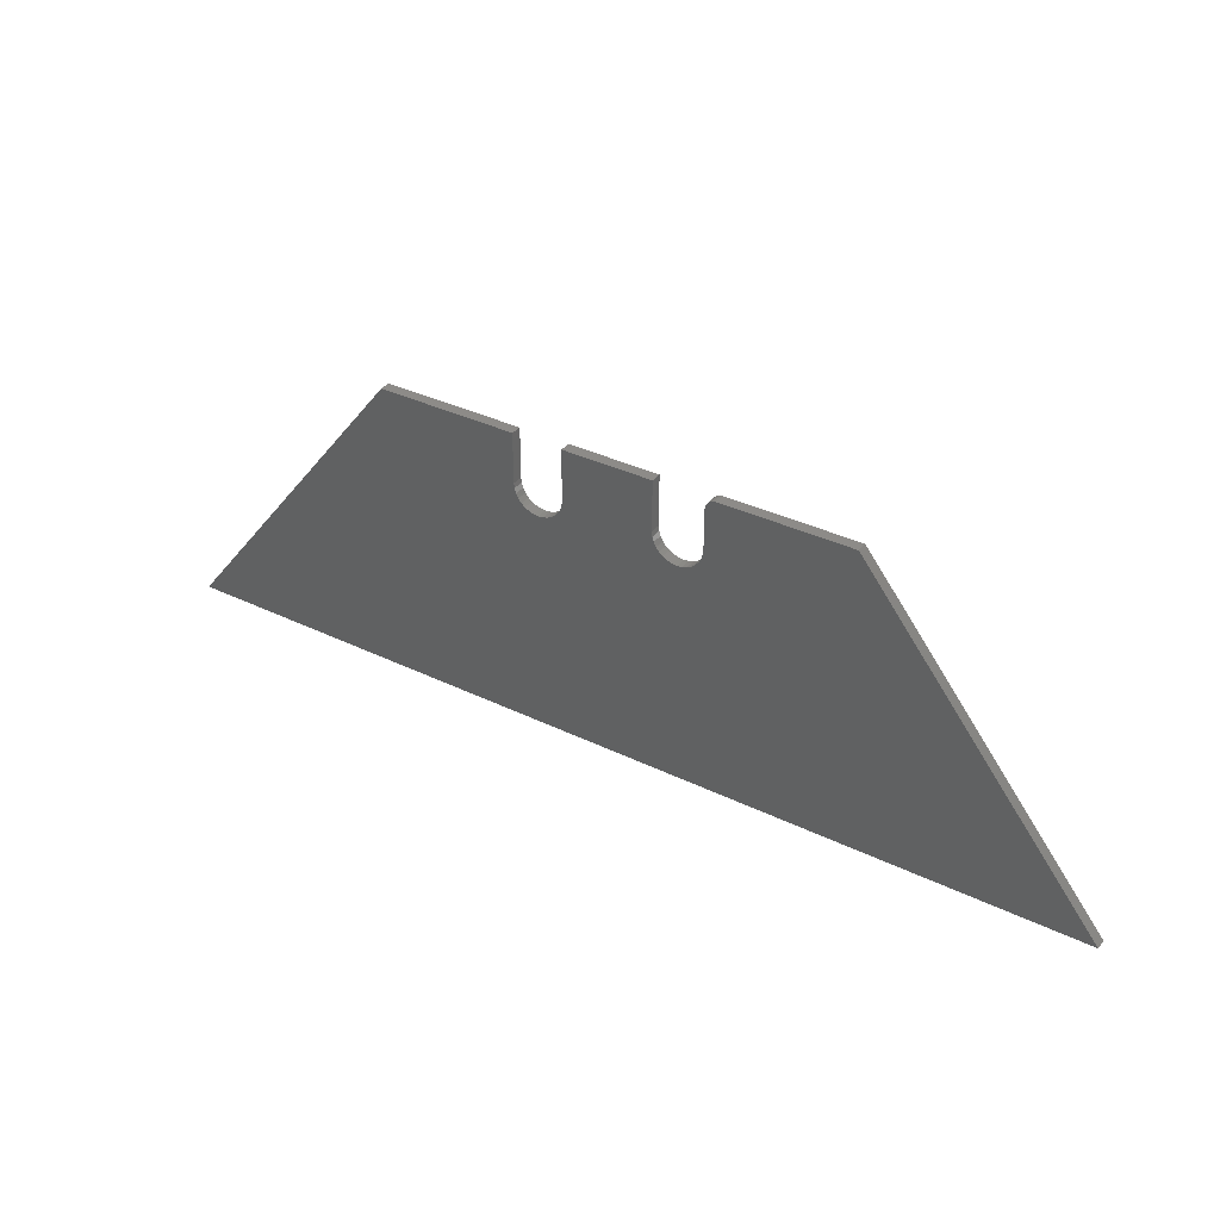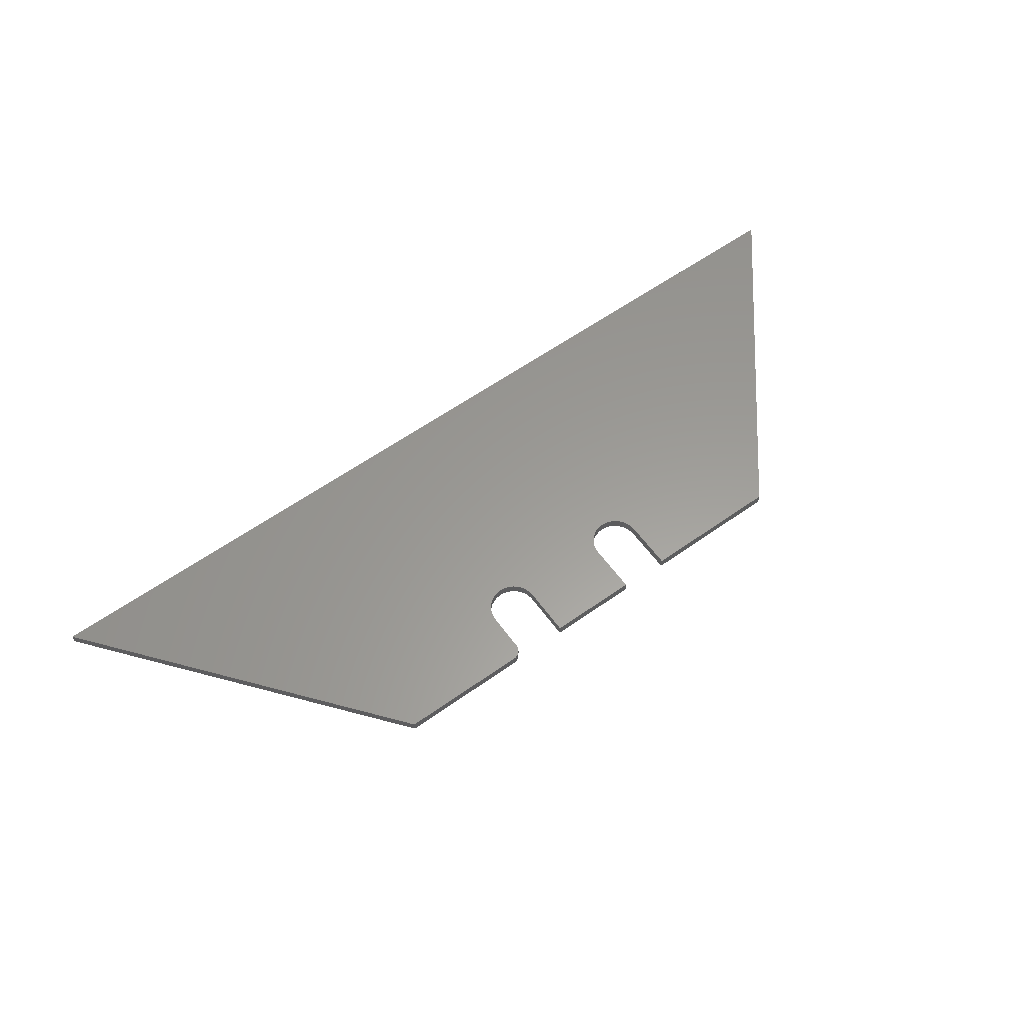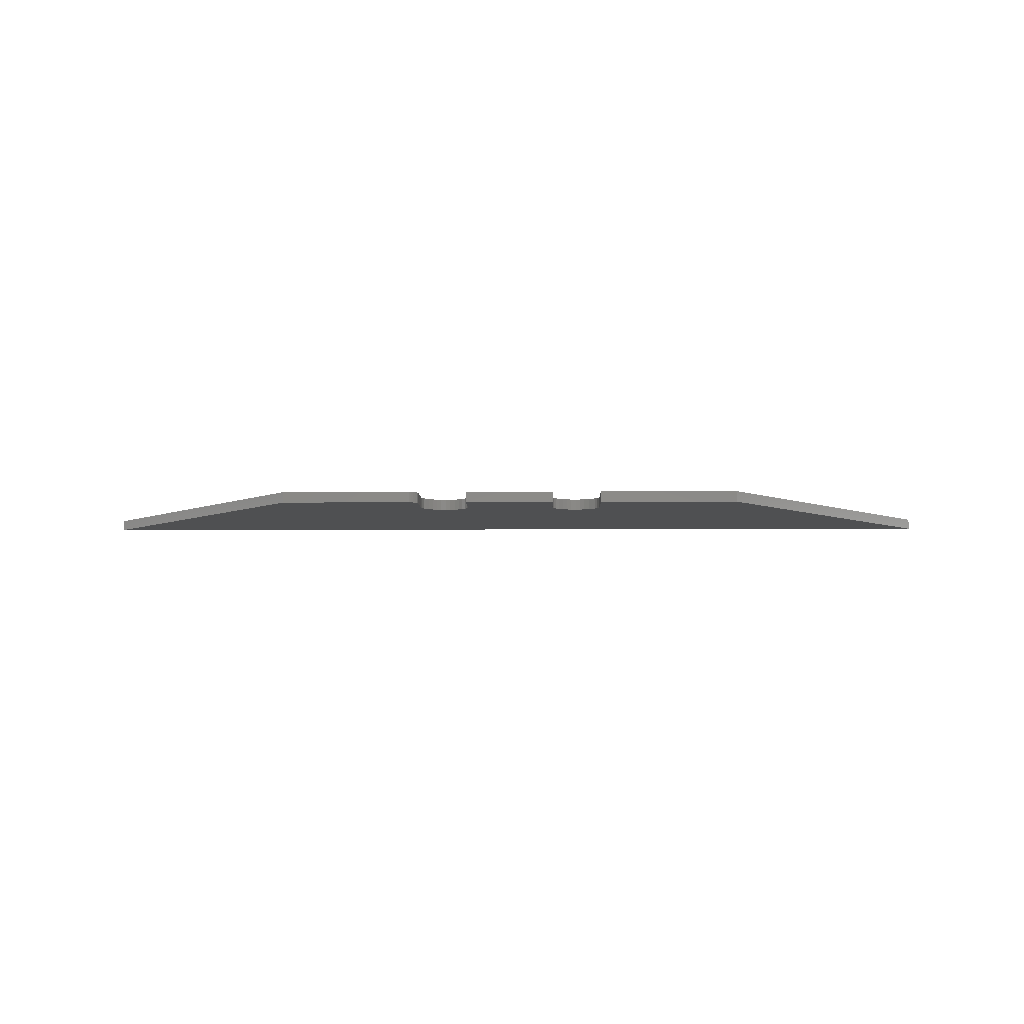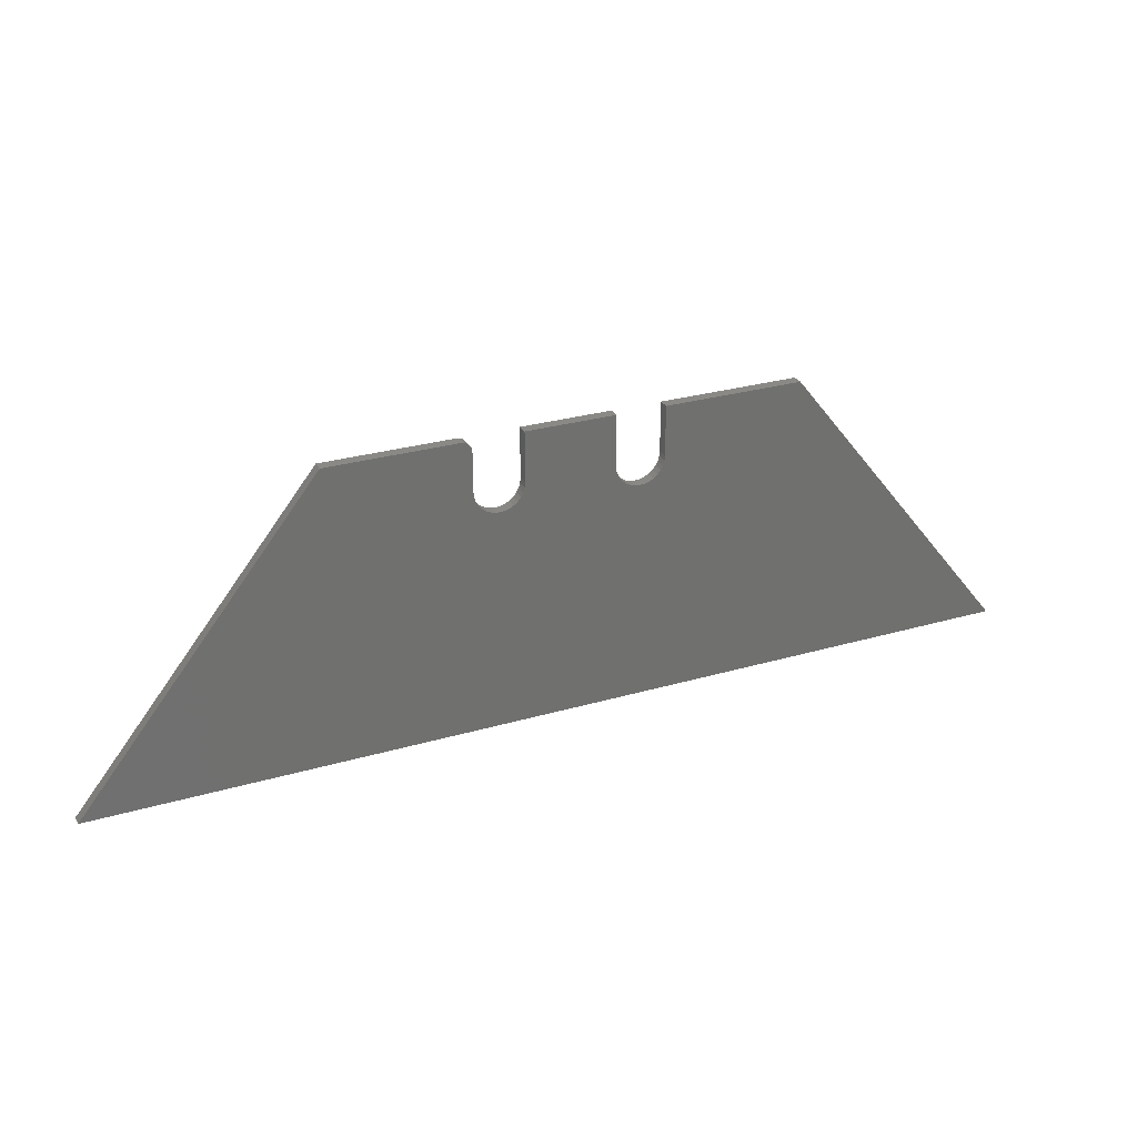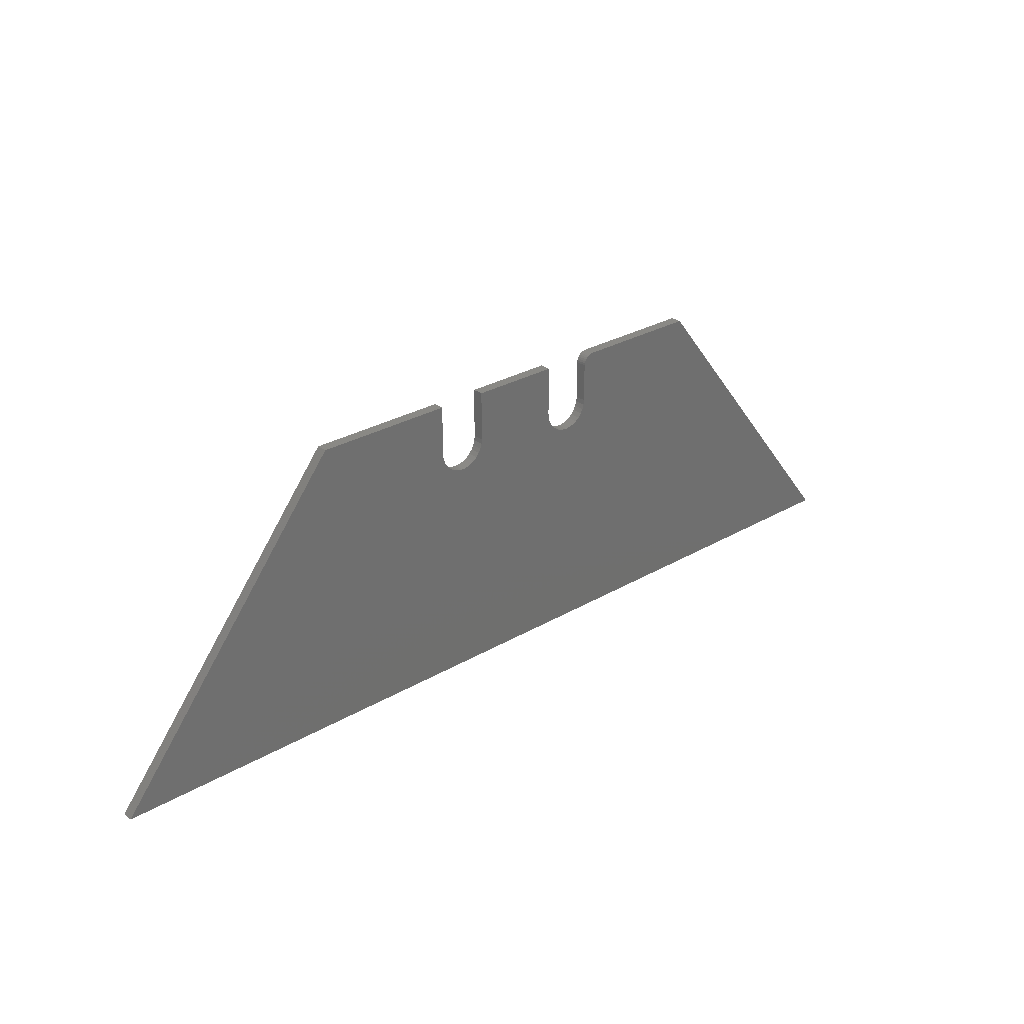
<metadata>
{"format":"stl","ext":"stl","renderer":"f3d","projection":"perspective","resolution":1024,"background":"white","views":[{"elev":35.1,"azim":33.0,"up":"+Y"},{"elev":60.0,"azim":144.0,"up":"+Z"},{"elev":-6.0,"azim":-178.9,"up":"+Z"},{"elev":28.0,"azim":156.1,"up":"+Y"},{"elev":28.1,"azim":-41.7,"up":"+Y"}]}
</metadata>
<code>
# stl→obj: 100 verts, 196 faces
v 0.1513 0.2112 0.007812
v 0.1535 0.2133 0.007812
v 0.1523 0.2123 0.007812
v 0.1146 0.1754 0.007812
v 0.04847 0.172 0.007812
v 0.1156 0.172 0.007812
v 0.04682 0.1689 0.007812
v 0.1172 0.1689 0.007812
v 0.0446 0.1662 0.007812
v 0.1195 0.1662 0.007812
v 0.04189 0.164 0.007812
v 0.1222 0.164 0.007812
v 0.03879 0.1623 0.007812
v 0.1253 0.1623 0.007812
v 0.03544 0.1613 0.007812
v 0.1286 0.1613 0.007812
v 0.4219 0 0.007812
v 0.147 0.1689 0.007812
v 0.1448 0.1662 0.007812
v 0.1421 0.164 0.007812
v 0.139 0.1623 0.007812
v 0.1356 0.1613 0.007812
v 0.1321 0.161 0.007812
v -0.2578 0 0.007812
v 0.2502 0.2146 0.007812
v 0.1506 0.2098 0.007812
v 0.1502 0.2083 0.007812
v 0.15 0.2068 0.007812
v 0.15 0.1789 0.007812
v 0.1497 0.1754 0.007812
v 0.1486 0.172 0.007812
v 0.1578 0.2146 0.007812
v 0.1563 0.2145 0.007812
v 0.1548 0.214 0.007812
v 0.03195 0.161 0.007812
v 0.02846 0.1613 0.007812
v 0.0251 0.1623 0.007812
v 0.02201 0.164 0.007812
v 0.0193 0.1662 0.007812
v 0.01708 0.1689 0.007812
v -0.0861 0.2146 0.007812
v 0.01542 0.172 0.007812
v 0.01441 0.1754 0.007812
v 0.01406 0.1789 0.007812
v 0.01406 0.2146 0.007812
v 0.1142 0.2146 0.007812
v 0.04984 0.2146 0.007812
v 0.1142 0.1789 0.007812
v 0.04984 0.1789 0.007812
v 0.04949 0.1754 0.007812
v 0.1523 0.2123 0
v 0.1535 0.2133 0
v 0.1513 0.2112 0
v 0.1156 0.172 0
v 0.04847 0.172 0
v 0.1146 0.1754 0
v 0.04682 0.1689 0
v 0.1172 0.1689 0
v 0.0446 0.1662 0
v 0.1195 0.1662 0
v 0.04189 0.164 0
v 0.1222 0.164 0
v 0.03879 0.1623 0
v 0.1253 0.1623 0
v 0.03544 0.1613 0
v 0.1286 0.1613 0
v 0.4219 0 0
v -0.2578 0 0
v 0.1321 0.161 0
v 0.1356 0.1613 0
v 0.139 0.1623 0
v 0.1421 0.164 0
v 0.1448 0.1662 0
v 0.147 0.1689 0
v 0.2502 0.2146 0
v 0.1486 0.172 0
v 0.1497 0.1754 0
v 0.15 0.1789 0
v 0.15 0.2068 0
v 0.1502 0.2083 0
v 0.1506 0.2098 0
v 0.1548 0.214 0
v 0.1563 0.2145 0
v 0.1578 0.2146 0
v 0.01708 0.1689 0
v 0.0193 0.1662 0
v 0.02201 0.164 0
v 0.0251 0.1623 0
v 0.02846 0.1613 0
v 0.03195 0.161 0
v -0.0861 0.2146 0
v 0.01406 0.2146 0
v 0.01406 0.1789 0
v 0.01441 0.1754 0
v 0.01542 0.172 0
v 0.04949 0.1754 0
v 0.04984 0.1789 0
v 0.1142 0.1789 0
v 0.04984 0.2146 0
v 0.1142 0.2146 0
f 1 2 3
f 4 5 6
f 6 5 7
f 6 7 8
f 8 7 9
f 8 9 10
f 10 9 11
f 10 11 12
f 12 11 13
f 12 13 14
f 14 13 15
f 14 15 16
f 17 18 19
f 17 19 20
f 17 20 21
f 17 21 22
f 17 22 23
f 17 23 24
f 25 2 1
f 25 1 26
f 25 26 27
f 25 27 28
f 25 28 29
f 25 29 30
f 25 30 31
f 25 31 18
f 25 18 17
f 2 25 32
f 2 32 33
f 2 33 34
f 24 23 16
f 24 16 15
f 24 15 35
f 24 35 36
f 24 36 37
f 24 37 38
f 24 38 39
f 24 39 40
f 41 24 40
f 41 40 42
f 41 42 43
f 41 43 44
f 41 44 45
f 46 47 48
f 48 47 49
f 48 49 4
f 4 49 50
f 4 50 5
f 51 52 53
f 54 55 56
f 57 55 54
f 58 57 54
f 59 57 58
f 60 59 58
f 61 59 60
f 62 61 60
f 63 61 62
f 64 63 62
f 65 63 64
f 66 65 64
f 67 68 69
f 67 69 70
f 67 70 71
f 67 71 72
f 67 72 73
f 67 73 74
f 75 67 74
f 75 74 76
f 75 76 77
f 75 77 78
f 75 78 79
f 75 79 80
f 75 80 81
f 75 81 53
f 75 53 52
f 52 82 83
f 52 83 84
f 52 84 75
f 68 85 86
f 68 86 87
f 68 87 88
f 68 88 89
f 68 89 90
f 68 90 65
f 68 65 66
f 68 66 69
f 91 92 93
f 91 93 94
f 91 94 95
f 91 95 85
f 91 85 68
f 55 96 56
f 56 96 97
f 56 97 98
f 98 97 99
f 98 99 100
f 28 79 29
f 29 79 78
f 25 75 32
f 32 75 84
f 79 28 80
f 80 28 27
f 80 27 81
f 81 27 26
f 81 26 53
f 53 26 1
f 53 1 51
f 51 1 3
f 51 3 52
f 52 3 2
f 52 2 82
f 82 2 34
f 82 34 83
f 83 34 33
f 83 33 84
f 84 33 32
f 41 91 24
f 24 91 68
f 45 92 41
f 41 92 91
f 44 93 45
f 45 93 92
f 90 15 65
f 65 15 13
f 65 13 63
f 63 13 11
f 63 11 61
f 61 11 9
f 61 9 59
f 59 9 7
f 59 7 57
f 57 7 5
f 57 5 55
f 55 5 50
f 55 50 96
f 96 50 49
f 96 49 97
f 15 90 35
f 35 90 89
f 35 89 36
f 36 89 88
f 36 88 37
f 37 88 87
f 37 87 38
f 38 87 86
f 38 86 39
f 39 86 85
f 39 85 40
f 40 85 95
f 40 95 42
f 42 95 94
f 42 94 43
f 43 94 93
f 43 93 44
f 47 99 49
f 49 99 97
f 46 100 47
f 47 100 99
f 48 98 46
f 46 98 100
f 69 22 70
f 70 22 21
f 70 21 71
f 71 21 20
f 71 20 72
f 72 20 19
f 72 19 73
f 73 19 18
f 73 18 74
f 74 18 31
f 74 31 76
f 76 31 30
f 76 30 77
f 77 30 29
f 77 29 78
f 22 69 23
f 23 69 66
f 23 66 16
f 16 66 64
f 16 64 14
f 14 64 62
f 14 62 12
f 12 62 60
f 12 60 10
f 10 60 58
f 10 58 8
f 8 58 54
f 8 54 6
f 6 54 56
f 6 56 4
f 4 56 98
f 4 98 48
f 17 67 25
f 25 67 75
f 24 68 17
f 17 68 67

</code>
